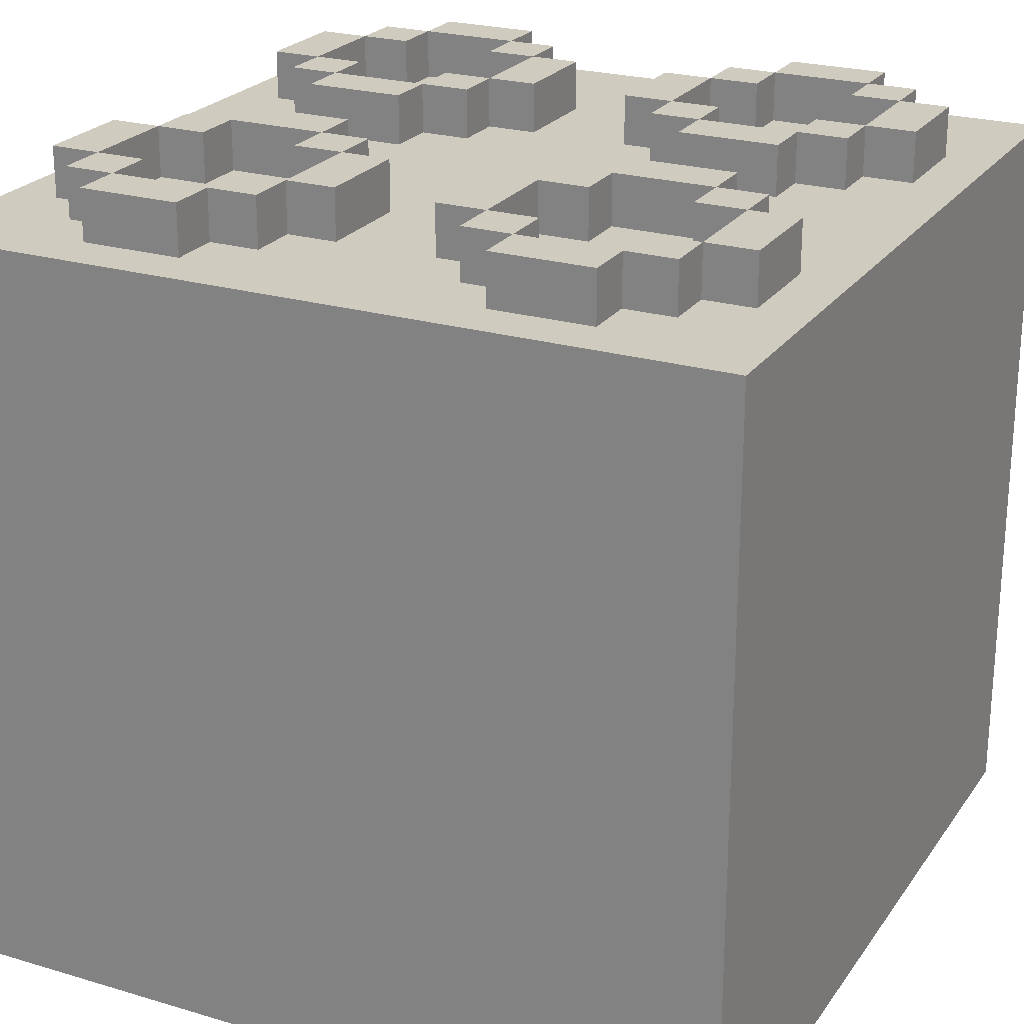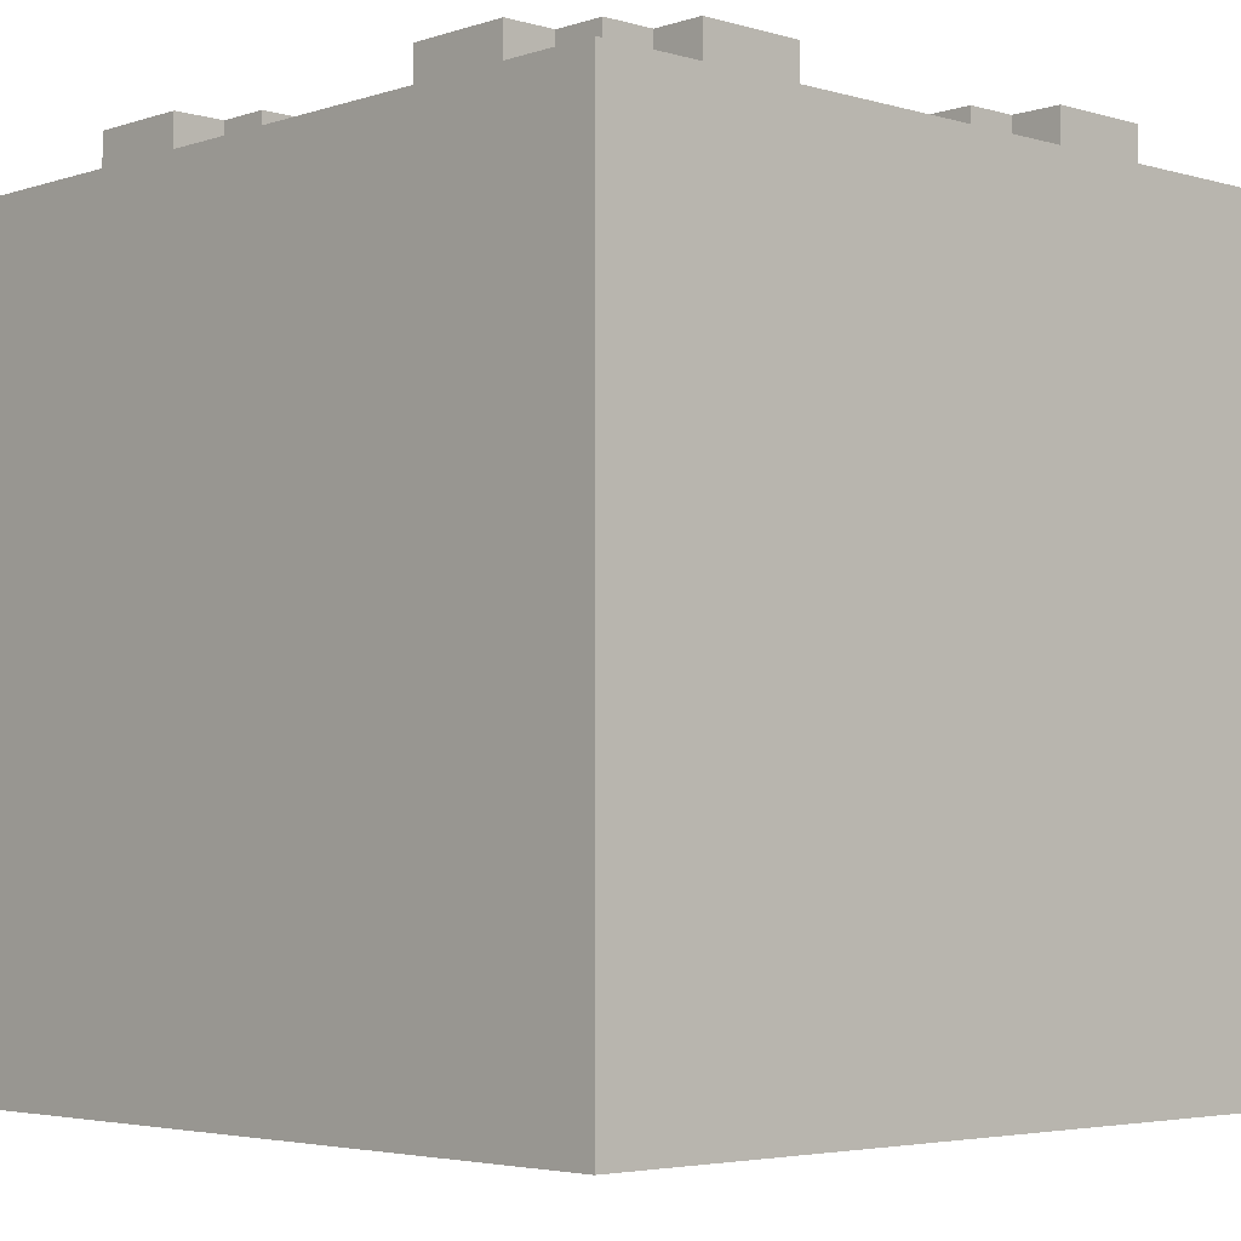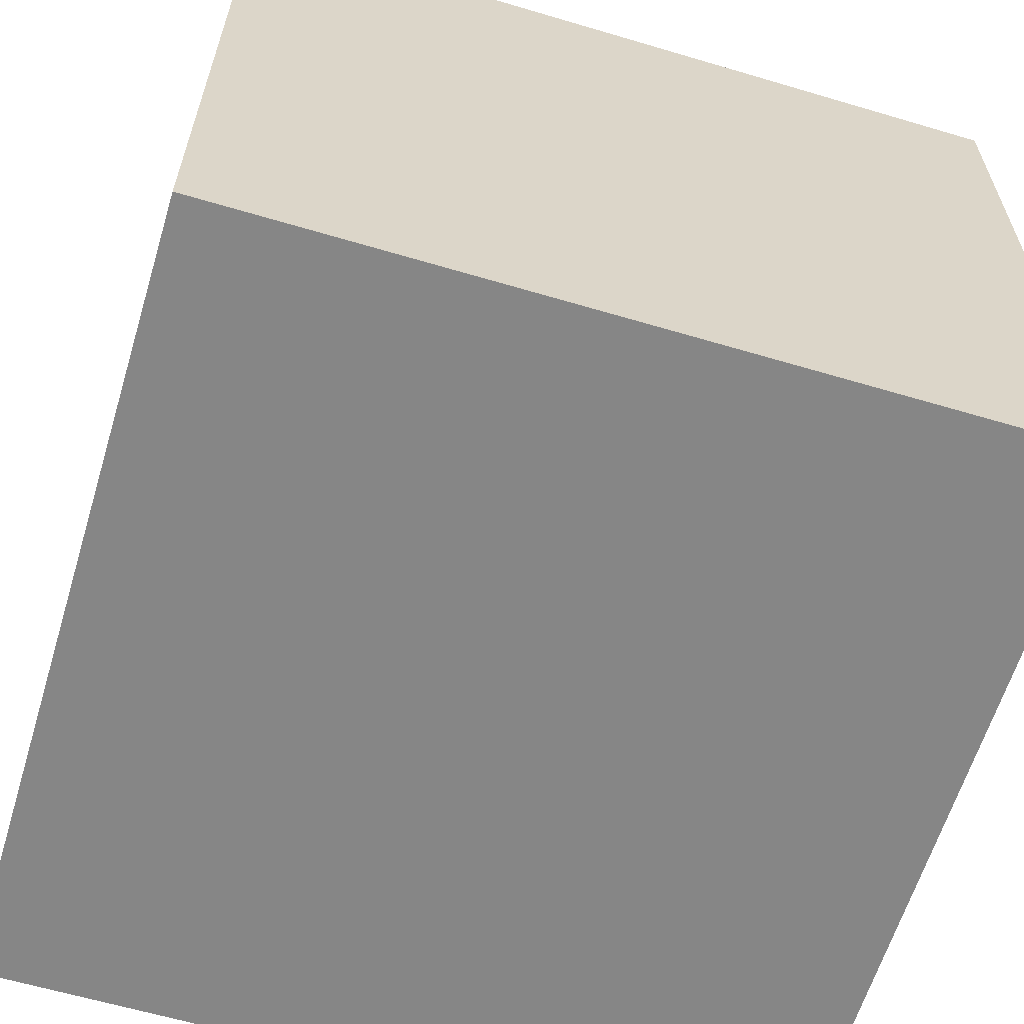
<metadata>
{"format":"obj","ext":"obj","renderer":"f3d","projection":"perspective","resolution":1024,"background":"white","views":[{"elev":23.7,"azim":-153.6,"up":"+Z"},{"elev":-4.0,"azim":136.7,"up":"+Z"},{"elev":-62.0,"azim":-106.8,"up":"+Z"}]}
</metadata>
<code>
g Trap
v -8 0 7
v -8 0 -8
v -8 16 7
v -8 16 -8
v -7 3 8
v -7 3 7
v -7 5 8
v -7 5 7
v -7 11 8
v -7 11 7
v -7 13 8
v -7 13 7
v -6 2 8
v -6 2 7
v -6 3 8
v -6 3 7
v -6 5 8
v -6 5 7
v -6 6 8
v -6 6 7
v -6 10 8
v -6 10 7
v -6 11 8
v -6 11 7
v -6 13 8
v -6 13 7
v -6 14 8
v -6 14 7
v -5 1 8
v -5 1 7
v -5 2 8
v -5 2 7
v -5 6 8
v -5 6 7
v -5 7 8
v -5 7 7
v -5 9 8
v -5 9 7
v -5 10 8
v -5 10 7
v -5 14 8
v -5 14 7
v -5 15 8
v -5 15 7
v -3 2 8
v -3 2 7
v -3 3 8
v -3 3 7
v -3 5 8
v -3 5 7
v -3 6 8
v -3 6 7
v -3 10 8
v -3 10 7
v -3 11 8
v -3 11 7
v -3 13 8
v -3 13 7
v -3 14 8
v -3 14 7
v -2 3 8
v -2 3 7
v -2 5 8
v -2 5 7
v -2 11 8
v -2 11 7
v -2 13 8
v -2 13 7
v 1 3 8
v 1 3 7
v 1 5 8
v 1 5 7
v 1 11 8
v 1 11 7
v 1 13 8
v 1 13 7
v 2 2 8
v 2 2 7
v 2 3 8
v 2 3 7
v 2 5 8
v 2 5 7
v 2 6 8
v 2 6 7
v 2 10 8
v 2 10 7
v 2 11 8
v 2 11 7
v 2 13 8
v 2 13 7
v 2 14 8
v 2 14 7
v 3 1 8
v 3 1 7
v 3 2 8
v 3 2 7
v 3 6 8
v 3 6 7
v 3 7 8
v 3 7 7
v 3 9 8
v 3 9 7
v 3 10 8
v 3 10 7
v 3 14 8
v 3 14 7
v 3 15 8
v 3 15 7
v 5 2 8
v 5 2 7
v 5 3 8
v 5 3 7
v 5 5 8
v 5 5 7
v 5 6 8
v 5 6 7
v 5 10 8
v 5 10 7
v 5 11 8
v 5 11 7
v 5 13 8
v 5 13 7
v 5 14 8
v 5 14 7
v 6 3 8
v 6 3 7
v 6 5 8
v 6 5 7
v 6 11 8
v 6 11 7
v 6 13 8
v 6 13 7
v -6 3 8
v -6 3 7
v -6 5 8
v -6 5 7
v -6 11 8
v -6 11 7
v -6 13 8
v -6 13 7
v -5 2 8
v -5 2 7
v -5 3 8
v -5 3 7
v -5 5 8
v -5 5 7
v -5 6 8
v -5 6 7
v -5 10 8
v -5 10 7
v -5 11 8
v -5 11 7
v -5 13 8
v -5 13 7
v -5 14 8
v -5 14 7
v -3 1 8
v -3 1 7
v -3 2 8
v -3 2 7
v -3 6 8
v -3 6 7
v -3 7 8
v -3 7 7
v -3 9 8
v -3 9 7
v -3 10 8
v -3 10 7
v -3 14 8
v -3 14 7
v -3 15 8
v -3 15 7
v -2 2 8
v -2 2 7
v -2 3 8
v -2 3 7
v -2 5 8
v -2 5 7
v -2 6 8
v -2 6 7
v -2 10 8
v -2 10 7
v -2 11 8
v -2 11 7
v -2 13 8
v -2 13 7
v -2 14 8
v -2 14 7
v -1 3 8
v -1 3 7
v -1 5 8
v -1 5 7
v -1 11 8
v -1 11 7
v -1 13 8
v -1 13 7
v 2 3 8
v 2 3 7
v 2 5 8
v 2 5 7
v 2 11 8
v 2 11 7
v 2 13 8
v 2 13 7
v 3 2 8
v 3 2 7
v 3 3 8
v 3 3 7
v 3 5 8
v 3 5 7
v 3 6 8
v 3 6 7
v 3 10 8
v 3 10 7
v 3 11 8
v 3 11 7
v 3 13 8
v 3 13 7
v 3 14 8
v 3 14 7
v 5 1 8
v 5 1 7
v 5 2 8
v 5 2 7
v 5 6 8
v 5 6 7
v 5 7 8
v 5 7 7
v 5 9 8
v 5 9 7
v 5 10 8
v 5 10 7
v 5 14 8
v 5 14 7
v 5 15 8
v 5 15 7
v 6 2 8
v 6 2 7
v 6 3 8
v 6 3 7
v 6 5 8
v 6 5 7
v 6 6 8
v 6 6 7
v 6 10 8
v 6 10 7
v 6 11 8
v 6 11 7
v 6 13 8
v 6 13 7
v 6 14 8
v 6 14 7
v 7 3 8
v 7 3 7
v 7 5 8
v 7 5 7
v 7 11 8
v 7 11 7
v 7 13 8
v 7 13 7
v 8 0 7
v 8 0 -8
v 8 16 7
v 8 16 -8
v -7 3 8
v -7 5 8
v -7 11 8
v -7 13 8
v -6 2 8
v -6 3 8
v -6 5 8
v -6 6 8
v -6 10 8
v -6 11 8
v -6 13 8
v -6 14 8
v -5 1 8
v -5 2 8
v -5 3 8
v -5 5 8
v -5 6 8
v -5 7 8
v -5 9 8
v -5 10 8
v -5 11 8
v -5 13 8
v -5 14 8
v -5 15 8
v -3 1 8
v -3 2 8
v -3 3 8
v -3 5 8
v -3 6 8
v -3 7 8
v -3 9 8
v -3 10 8
v -3 11 8
v -3 13 8
v -3 14 8
v -3 15 8
v -2 2 8
v -2 3 8
v -2 5 8
v -2 6 8
v -2 10 8
v -2 11 8
v -2 13 8
v -2 14 8
v -1 3 8
v -1 5 8
v -1 11 8
v -1 13 8
v 1 3 8
v 1 5 8
v 1 11 8
v 1 13 8
v 2 2 8
v 2 3 8
v 2 5 8
v 2 6 8
v 2 10 8
v 2 11 8
v 2 13 8
v 2 14 8
v 3 1 8
v 3 2 8
v 3 3 8
v 3 5 8
v 3 6 8
v 3 7 8
v 3 9 8
v 3 10 8
v 3 11 8
v 3 13 8
v 3 14 8
v 3 15 8
v 5 1 8
v 5 2 8
v 5 3 8
v 5 5 8
v 5 6 8
v 5 7 8
v 5 9 8
v 5 10 8
v 5 11 8
v 5 13 8
v 5 14 8
v 5 15 8
v 6 2 8
v 6 3 8
v 6 5 8
v 6 6 8
v 6 10 8
v 6 11 8
v 6 13 8
v 6 14 8
v 7 3 8
v 7 5 8
v 7 11 8
v 7 13 8
v -8 0 7
v -8 16 7
v -7 3 7
v -7 5 7
v -7 11 7
v -7 13 7
v -6 2 7
v -6 3 7
v -6 5 7
v -6 6 7
v -6 10 7
v -6 11 7
v -6 13 7
v -6 14 7
v -5 1 7
v -5 2 7
v -5 3 7
v -5 5 7
v -5 6 7
v -5 7 7
v -5 9 7
v -5 10 7
v -5 11 7
v -5 13 7
v -5 14 7
v -5 15 7
v -3 1 7
v -3 2 7
v -3 3 7
v -3 5 7
v -3 6 7
v -3 7 7
v -3 9 7
v -3 10 7
v -3 11 7
v -3 13 7
v -3 14 7
v -3 15 7
v -2 2 7
v -2 3 7
v -2 5 7
v -2 6 7
v -2 10 7
v -2 11 7
v -2 13 7
v -2 14 7
v -1 3 7
v -1 5 7
v -1 11 7
v -1 13 7
v 1 3 7
v 1 5 7
v 1 11 7
v 1 13 7
v 2 2 7
v 2 3 7
v 2 5 7
v 2 6 7
v 2 10 7
v 2 11 7
v 2 13 7
v 2 14 7
v 3 1 7
v 3 2 7
v 3 3 7
v 3 5 7
v 3 6 7
v 3 7 7
v 3 9 7
v 3 10 7
v 3 11 7
v 3 13 7
v 3 14 7
v 3 15 7
v 5 1 7
v 5 2 7
v 5 3 7
v 5 5 7
v 5 6 7
v 5 7 7
v 5 9 7
v 5 10 7
v 5 11 7
v 5 13 7
v 5 14 7
v 5 15 7
v 6 2 7
v 6 3 7
v 6 5 7
v 6 6 7
v 6 10 7
v 6 11 7
v 6 13 7
v 6 14 7
v 7 3 7
v 7 5 7
v 7 11 7
v 7 13 7
v 8 0 7
v 8 16 7
v -8 0 -8
v -8 16 -8
v 8 0 -8
v 8 16 -8
v -8 0 7
v 8 0 7
v -8 0 -8
v 8 0 -8
v -5 1 8
v -3 1 8
v 3 1 8
v 5 1 8
v -5 1 7
v -3 1 7
v 3 1 7
v 5 1 7
v -6 2 8
v -5 2 8
v -3 2 8
v -2 2 8
v 2 2 8
v 3 2 8
v 5 2 8
v 6 2 8
v -6 2 7
v -5 2 7
v -3 2 7
v -2 2 7
v 2 2 7
v 3 2 7
v 5 2 7
v 6 2 7
v -7 3 8
v -6 3 8
v -2 3 8
v -1 3 8
v 1 3 8
v 2 3 8
v 6 3 8
v 7 3 8
v -7 3 7
v -6 3 7
v -2 3 7
v -1 3 7
v 1 3 7
v 2 3 7
v 6 3 7
v 7 3 7
v -6 5 8
v -5 5 8
v -3 5 8
v -2 5 8
v 2 5 8
v 3 5 8
v 5 5 8
v 6 5 8
v -6 5 7
v -5 5 7
v -3 5 7
v -2 5 7
v 2 5 7
v 3 5 7
v 5 5 7
v 6 5 7
v -5 6 8
v -3 6 8
v 3 6 8
v 5 6 8
v -5 6 7
v -3 6 7
v 3 6 7
v 5 6 7
v -5 9 8
v -3 9 8
v 3 9 8
v 5 9 8
v -5 9 7
v -3 9 7
v 3 9 7
v 5 9 7
v -6 10 8
v -5 10 8
v -3 10 8
v -2 10 8
v 2 10 8
v 3 10 8
v 5 10 8
v 6 10 8
v -6 10 7
v -5 10 7
v -3 10 7
v -2 10 7
v 2 10 7
v 3 10 7
v 5 10 7
v 6 10 7
v -7 11 8
v -6 11 8
v -2 11 8
v -1 11 8
v 1 11 8
v 2 11 8
v 6 11 8
v 7 11 8
v -7 11 7
v -6 11 7
v -2 11 7
v -1 11 7
v 1 11 7
v 2 11 7
v 6 11 7
v 7 11 7
v -6 13 8
v -5 13 8
v -3 13 8
v -2 13 8
v 2 13 8
v 3 13 8
v 5 13 8
v 6 13 8
v -6 13 7
v -5 13 7
v -3 13 7
v -2 13 7
v 2 13 7
v 3 13 7
v 5 13 7
v 6 13 7
v -5 14 8
v -3 14 8
v 3 14 8
v 5 14 8
v -5 14 7
v -3 14 7
v 3 14 7
v 5 14 7
v -5 2 8
v -3 2 8
v 3 2 8
v 5 2 8
v -5 2 7
v -3 2 7
v 3 2 7
v 5 2 7
v -6 3 8
v -5 3 8
v -3 3 8
v -2 3 8
v 2 3 8
v 3 3 8
v 5 3 8
v 6 3 8
v -6 3 7
v -5 3 7
v -3 3 7
v -2 3 7
v 2 3 7
v 3 3 7
v 5 3 7
v 6 3 7
v -7 5 8
v -6 5 8
v -2 5 8
v -1 5 8
v 1 5 8
v 2 5 8
v 6 5 8
v 7 5 8
v -7 5 7
v -6 5 7
v -2 5 7
v -1 5 7
v 1 5 7
v 2 5 7
v 6 5 7
v 7 5 7
v -6 6 8
v -5 6 8
v -3 6 8
v -2 6 8
v 2 6 8
v 3 6 8
v 5 6 8
v 6 6 8
v -6 6 7
v -5 6 7
v -3 6 7
v -2 6 7
v 2 6 7
v 3 6 7
v 5 6 7
v 6 6 7
v -5 7 8
v -3 7 8
v 3 7 8
v 5 7 8
v -5 7 7
v -3 7 7
v 3 7 7
v 5 7 7
v -5 10 8
v -3 10 8
v 3 10 8
v 5 10 8
v -5 10 7
v -3 10 7
v 3 10 7
v 5 10 7
v -6 11 8
v -5 11 8
v -3 11 8
v -2 11 8
v 2 11 8
v 3 11 8
v 5 11 8
v 6 11 8
v -6 11 7
v -5 11 7
v -3 11 7
v -2 11 7
v 2 11 7
v 3 11 7
v 5 11 7
v 6 11 7
v -7 13 8
v -6 13 8
v -2 13 8
v -1 13 8
v 1 13 8
v 2 13 8
v 6 13 8
v 7 13 8
v -7 13 7
v -6 13 7
v -2 13 7
v -1 13 7
v 1 13 7
v 2 13 7
v 6 13 7
v 7 13 7
v -6 14 8
v -5 14 8
v -3 14 8
v -2 14 8
v 2 14 8
v 3 14 8
v 5 14 8
v 6 14 8
v -6 14 7
v -5 14 7
v -3 14 7
v -2 14 7
v 2 14 7
v 3 14 7
v 5 14 7
v 6 14 7
v -5 15 8
v -3 15 8
v 3 15 8
v 5 15 8
v -5 15 7
v -3 15 7
v 3 15 7
v 5 15 7
v -8 16 7
v 8 16 7
v -8 16 -8
v 8 16 -8
f 3 2 1
f 4 2 3
f 7 6 5
f 8 6 7
f 11 10 9
f 12 10 11
f 15 14 13
f 16 14 15
f 19 18 17
f 20 18 19
f 23 22 21
f 24 22 23
f 27 26 25
f 28 26 27
f 31 30 29
f 32 30 31
f 35 34 33
f 36 34 35
f 39 38 37
f 40 38 39
f 43 42 41
f 44 42 43
f 47 46 45
f 48 46 47
f 51 50 49
f 52 50 51
f 55 54 53
f 56 54 55
f 59 58 57
f 60 58 59
f 63 62 61
f 64 62 63
f 67 66 65
f 68 66 67
f 71 70 69
f 72 70 71
f 75 74 73
f 76 74 75
f 79 78 77
f 80 78 79
f 83 82 81
f 84 82 83
f 87 86 85
f 88 86 87
f 91 90 89
f 92 90 91
f 95 94 93
f 96 94 95
f 99 98 97
f 100 98 99
f 103 102 101
f 104 102 103
f 107 106 105
f 108 106 107
f 111 110 109
f 112 110 111
f 115 114 113
f 116 114 115
f 119 118 117
f 120 118 119
f 123 122 121
f 124 122 123
f 127 126 125
f 128 126 127
f 131 130 129
f 132 130 131
f 133 134 135
f 135 134 136
f 137 138 139
f 139 138 140
f 141 142 143
f 143 142 144
f 145 146 147
f 147 146 148
f 149 150 151
f 151 150 152
f 153 154 155
f 155 154 156
f 157 158 159
f 159 158 160
f 161 162 163
f 163 162 164
f 165 166 167
f 167 166 168
f 169 170 171
f 171 170 172
f 173 174 175
f 175 174 176
f 177 178 179
f 179 178 180
f 181 182 183
f 183 182 184
f 185 186 187
f 187 186 188
f 189 190 191
f 191 190 192
f 193 194 195
f 195 194 196
f 197 198 199
f 199 198 200
f 201 202 203
f 203 202 204
f 205 206 207
f 207 206 208
f 209 210 211
f 211 210 212
f 213 214 215
f 215 214 216
f 217 218 219
f 219 218 220
f 221 222 223
f 223 222 224
f 225 226 227
f 227 226 228
f 229 230 231
f 231 230 232
f 233 234 235
f 235 234 236
f 237 238 239
f 239 238 240
f 241 242 243
f 243 242 244
f 245 246 247
f 247 246 248
f 249 250 251
f 251 250 252
f 253 254 255
f 255 254 256
f 257 258 259
f 259 258 260
f 261 262 263
f 263 262 264
f 270 266 265
f 271 266 270
f 274 268 267
f 275 268 274
f 278 270 269
f 279 270 278
f 280 272 271
f 281 272 280
f 284 274 273
f 285 274 284
f 286 276 275
f 287 276 286
f 289 278 277
f 290 278 289
f 293 282 281
f 294 282 293
f 295 284 283
f 296 284 295
f 299 288 287
f 300 288 299
f 301 291 290
f 302 291 301
f 303 293 292
f 304 293 303
f 305 297 296
f 306 297 305
f 307 299 298
f 308 299 307
f 309 303 302
f 310 303 309
f 311 307 306
f 312 307 311
f 318 314 313
f 319 314 318
f 322 316 315
f 323 316 322
f 326 318 317
f 327 318 326
f 328 320 319
f 329 320 328
f 332 322 321
f 333 322 332
f 334 324 323
f 335 324 334
f 337 326 325
f 338 326 337
f 341 330 329
f 342 330 341
f 343 332 331
f 344 332 343
f 347 336 335
f 348 336 347
f 349 339 338
f 350 339 349
f 351 341 340
f 352 341 351
f 353 345 344
f 354 345 353
f 355 347 346
f 356 347 355
f 357 351 350
f 358 351 357
f 359 355 354
f 360 355 359
f 363 362 361
f 364 362 363
f 365 362 364
f 366 362 365
f 367 363 361
f 368 363 367
f 369 365 364
f 370 365 369
f 371 365 370
f 372 365 371
f 373 362 366
f 374 362 373
f 375 367 361
f 376 367 375
f 377 369 368
f 378 369 377
f 379 371 370
f 380 371 379
f 381 371 380
f 382 371 381
f 383 373 372
f 384 373 383
f 385 362 374
f 386 362 385
f 387 375 361
f 388 378 377
f 388 377 376
f 388 379 378
f 389 379 388
f 390 379 389
f 391 379 390
f 392 381 380
f 393 381 392
f 394 384 383
f 394 385 384
f 394 383 382
f 395 385 394
f 396 385 395
f 397 385 396
f 398 362 386
f 399 388 387
f 400 390 389
f 401 390 400
f 402 393 392
f 402 392 391
f 402 394 393
f 403 394 402
f 404 396 395
f 405 396 404
f 406 398 397
f 407 400 399
f 408 403 402
f 408 402 401
f 408 404 403
f 409 404 408
f 410 406 405
f 411 409 408
f 411 410 409
f 411 407 399
f 411 408 407
f 412 410 411
f 413 410 412
f 414 406 410
f 414 410 413
f 415 399 387
f 415 411 399
f 416 411 415
f 417 413 412
f 418 413 417
f 419 413 418
f 420 413 419
f 421 406 414
f 422 398 406
f 422 406 421
f 423 387 361
f 423 415 387
f 424 415 423
f 425 417 416
f 426 417 425
f 427 419 418
f 428 419 427
f 429 419 428
f 430 419 429
f 431 421 420
f 432 421 431
f 433 398 422
f 434 362 398
f 434 398 433
f 435 423 361
f 436 426 425
f 436 425 424
f 436 427 426
f 437 427 436
f 438 427 437
f 439 427 438
f 440 429 428
f 441 429 440
f 442 432 431
f 442 433 432
f 442 431 430
f 443 433 442
f 444 433 443
f 445 433 444
f 446 362 434
f 447 436 435
f 448 438 437
f 449 438 448
f 450 441 440
f 450 440 439
f 450 442 441
f 451 442 450
f 452 444 443
f 453 444 452
f 454 446 445
f 455 448 447
f 456 451 450
f 456 450 449
f 456 452 451
f 457 452 456
f 458 454 453
f 459 457 456
f 459 458 457
f 459 435 361
f 459 455 447
f 459 456 455
f 459 447 435
f 460 454 458
f 460 458 459
f 460 446 454
f 460 362 446
f 461 462 463
f 463 462 464
f 467 466 465
f 468 466 467
f 473 470 469
f 474 470 473
f 475 472 471
f 476 472 475
f 485 478 477
f 486 478 485
f 487 480 479
f 488 480 487
f 489 482 481
f 490 482 489
f 491 484 483
f 492 484 491
f 501 494 493
f 502 494 501
f 503 496 495
f 504 496 503
f 505 498 497
f 506 498 505
f 507 500 499
f 508 500 507
f 517 510 509
f 518 510 517
f 519 512 511
f 520 512 519
f 521 514 513
f 522 514 521
f 523 516 515
f 524 516 523
f 529 526 525
f 530 526 529
f 531 528 527
f 532 528 531
f 537 534 533
f 538 534 537
f 539 536 535
f 540 536 539
f 549 542 541
f 550 542 549
f 551 544 543
f 552 544 551
f 553 546 545
f 554 546 553
f 555 548 547
f 556 548 555
f 565 558 557
f 566 558 565
f 567 560 559
f 568 560 567
f 569 562 561
f 570 562 569
f 571 564 563
f 572 564 571
f 581 574 573
f 582 574 581
f 583 576 575
f 584 576 583
f 585 578 577
f 586 578 585
f 587 580 579
f 588 580 587
f 593 590 589
f 594 590 593
f 595 592 591
f 596 592 595
f 597 598 601
f 601 598 602
f 599 600 603
f 603 600 604
f 605 606 613
f 613 606 614
f 607 608 615
f 615 608 616
f 609 610 617
f 617 610 618
f 611 612 619
f 619 612 620
f 621 622 629
f 629 622 630
f 623 624 631
f 631 624 632
f 625 626 633
f 633 626 634
f 627 628 635
f 635 628 636
f 637 638 645
f 645 638 646
f 639 640 647
f 647 640 648
f 641 642 649
f 649 642 650
f 643 644 651
f 651 644 652
f 653 654 657
f 657 654 658
f 655 656 659
f 659 656 660
f 661 662 665
f 665 662 666
f 663 664 667
f 667 664 668
f 669 670 677
f 677 670 678
f 671 672 679
f 679 672 680
f 673 674 681
f 681 674 682
f 675 676 683
f 683 676 684
f 685 686 693
f 693 686 694
f 687 688 695
f 695 688 696
f 689 690 697
f 697 690 698
f 691 692 699
f 699 692 700
f 701 702 709
f 709 702 710
f 703 704 711
f 711 704 712
f 705 706 713
f 713 706 714
f 707 708 715
f 715 708 716
f 717 718 721
f 721 718 722
f 719 720 723
f 723 720 724
f 725 726 727
f 727 726 728

</code>
